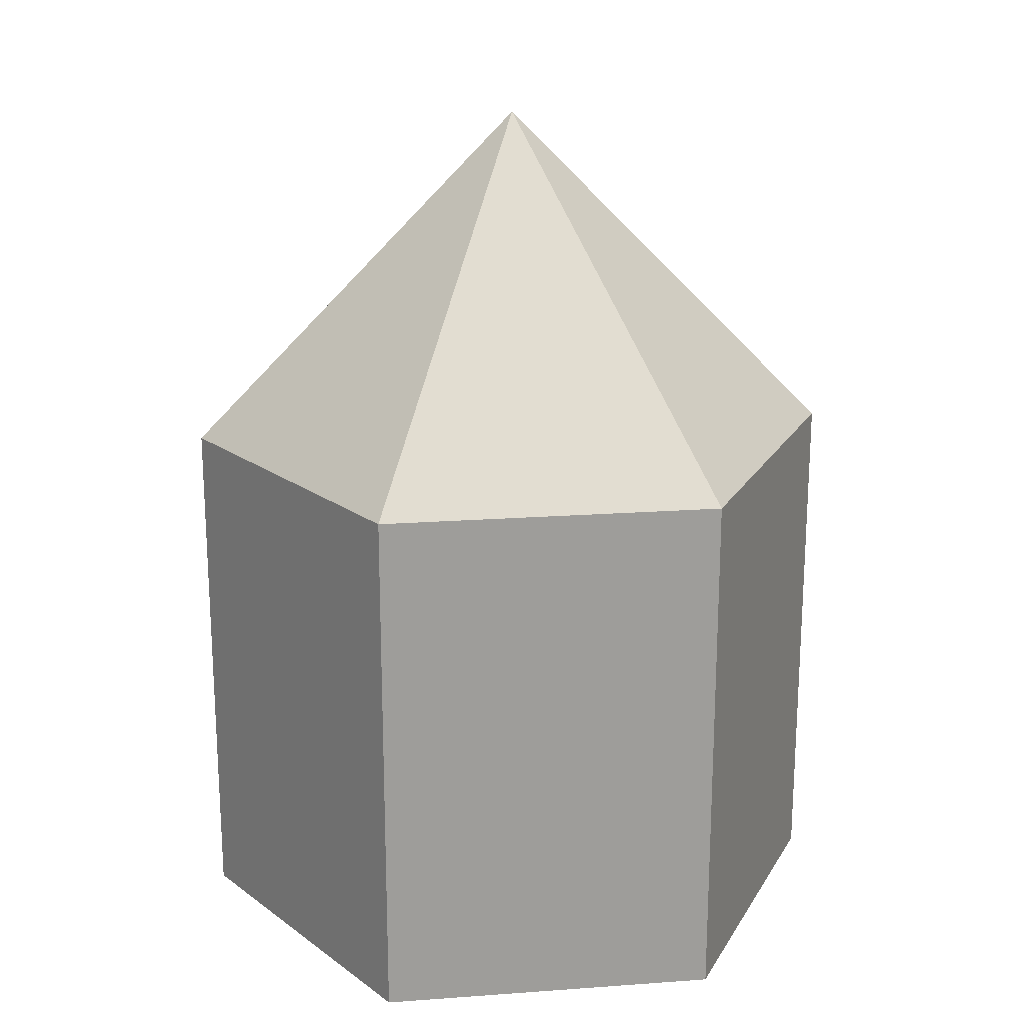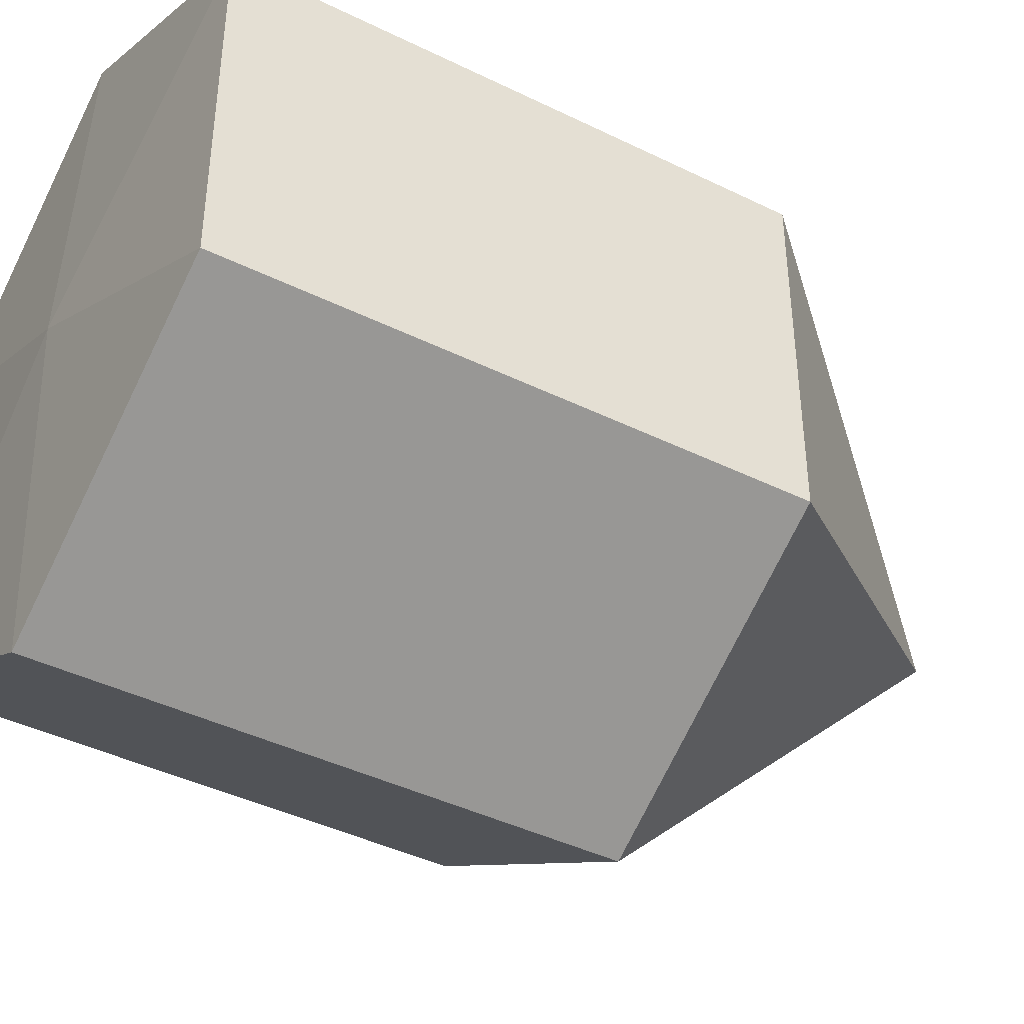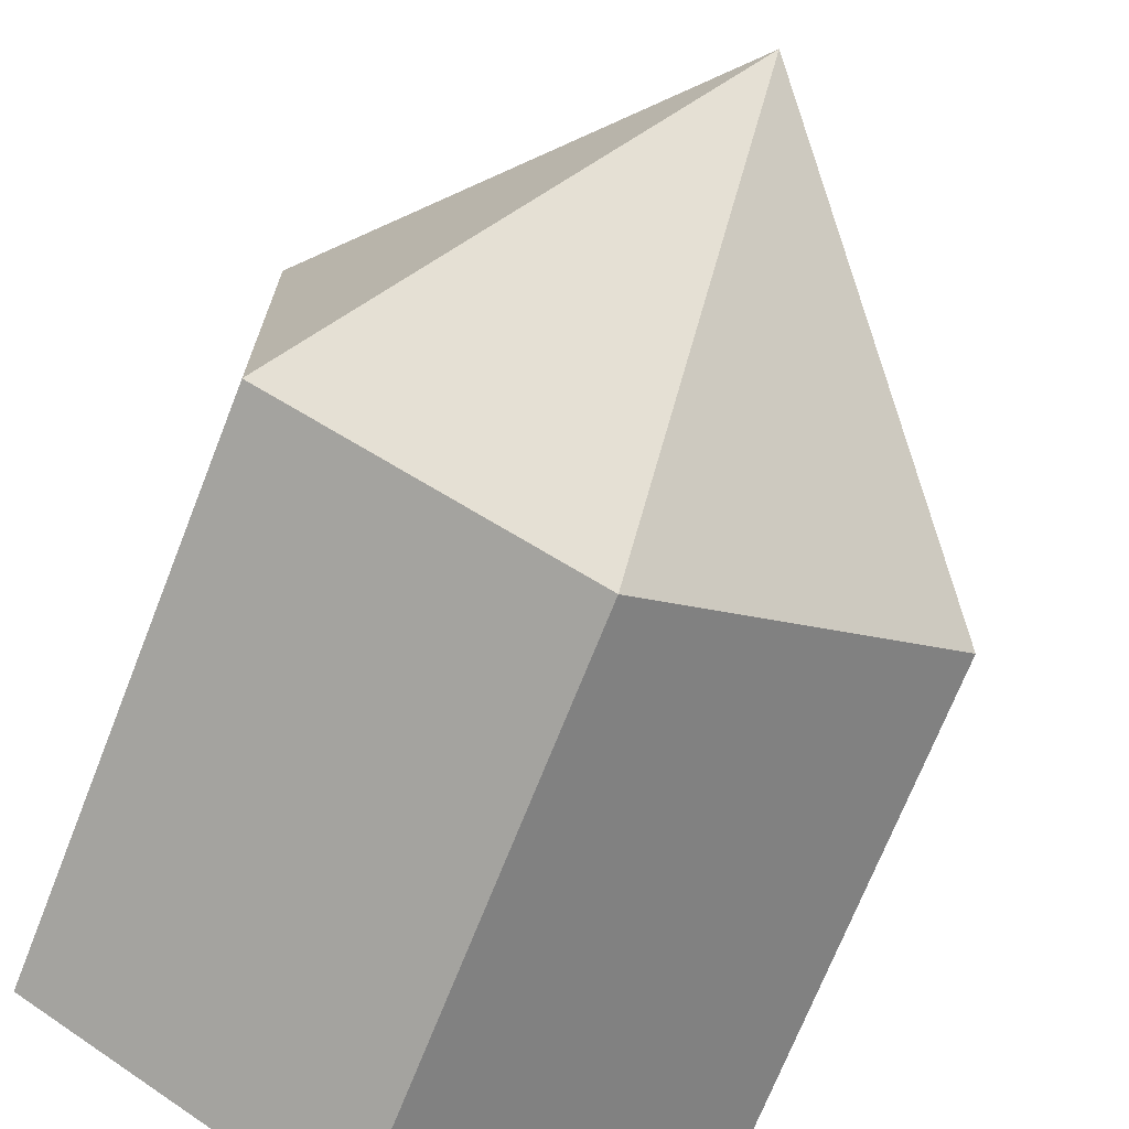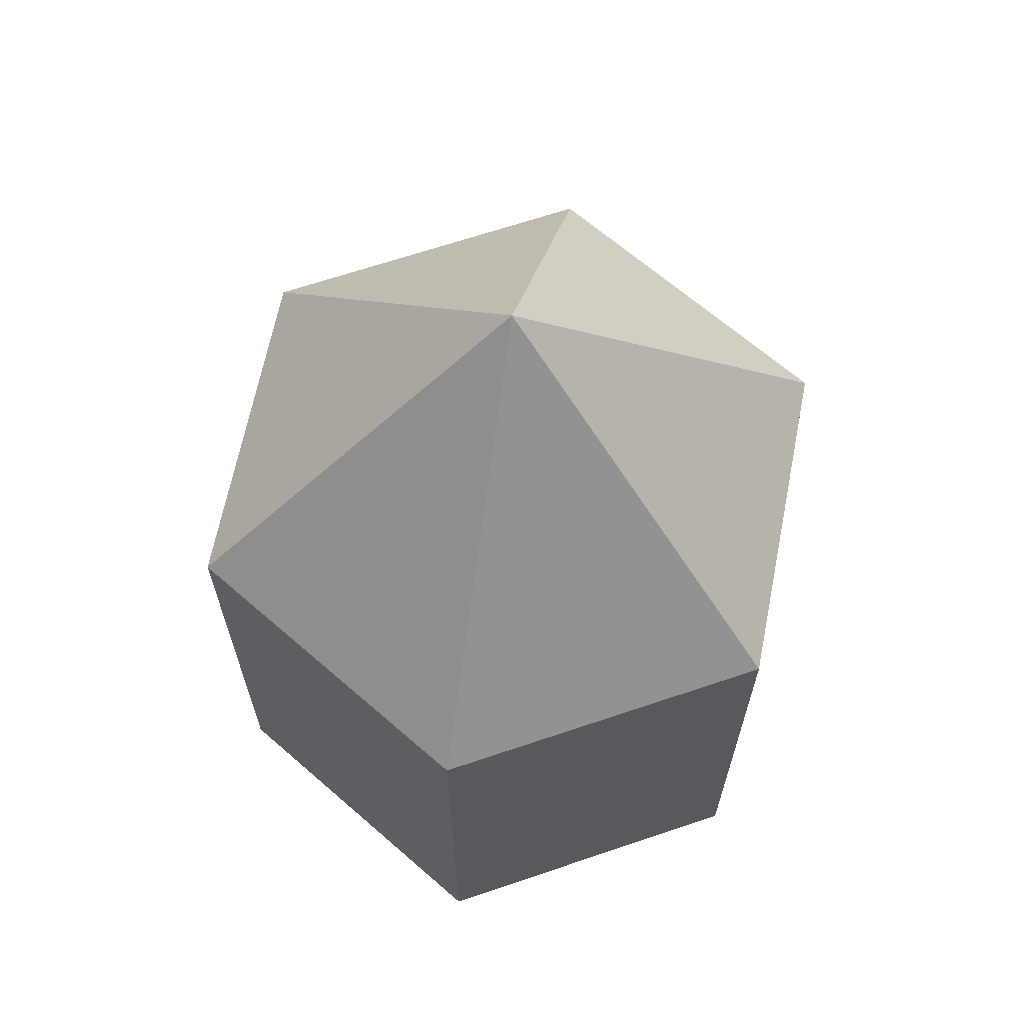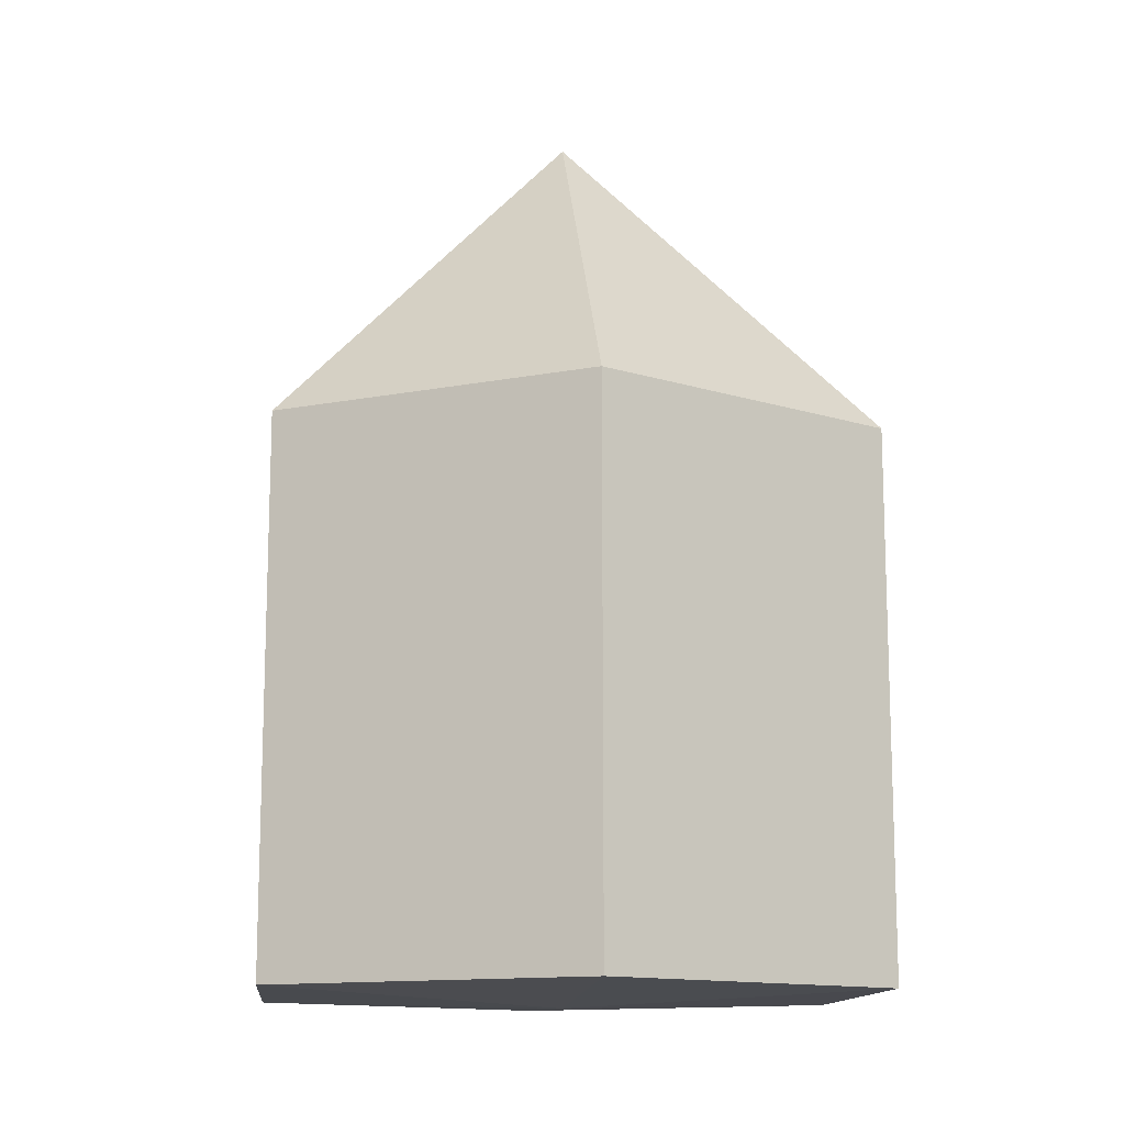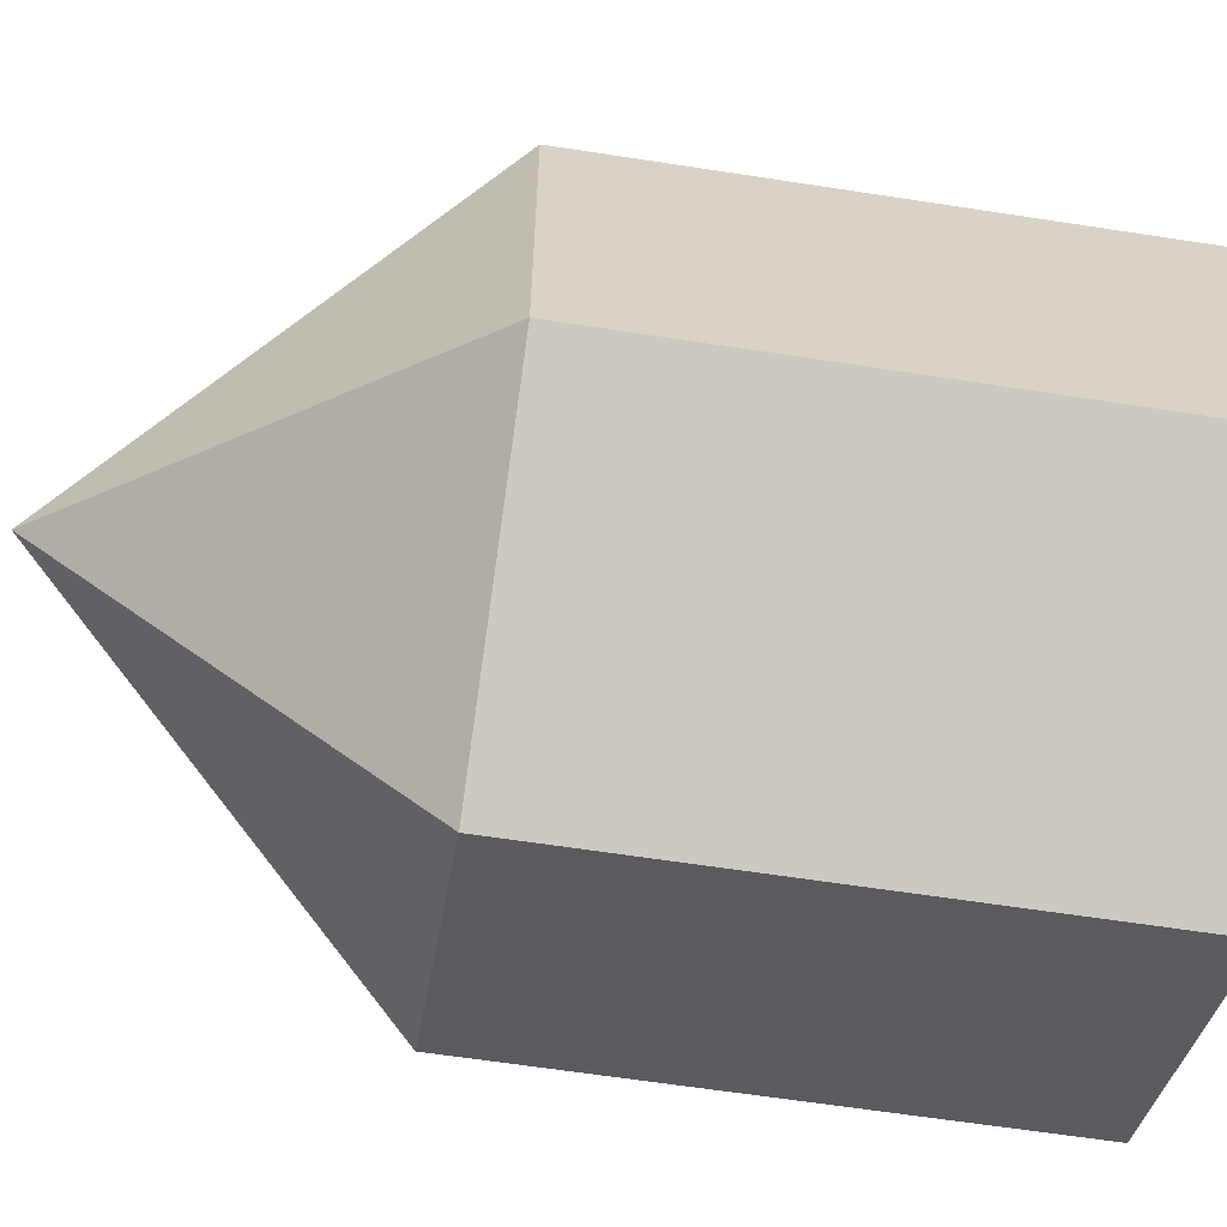
<metadata>
{"format":"obj","ext":"obj","renderer":"f3d","projection":"perspective","resolution":1024,"background":"white","views":[{"elev":20.0,"azim":22.4,"up":"+Y"},{"elev":-41.9,"azim":59.4,"up":"+Z"},{"elev":-71.1,"azim":158.5,"up":"+Z"},{"elev":65.8,"azim":71.2,"up":"+Y"},{"elev":-13.0,"azim":-125.9,"up":"+Y"},{"elev":-62.6,"azim":-98.9,"up":"+Z"}]}
</metadata>
<code>
o Circle_Circle.001
v -0.02058 0.000603 -0.9541
v -0.8866 0.000603 -0.4541
v -0.8866 0.000603 0.5459
v -0.02058 0.000603 1.046
v 0.8454 0.000603 0.5459
v 0.8454 0.000603 -0.4541
v -0.02058 1.58 -0.9541
v -0.8866 1.58 -0.4541
v -0.8866 1.58 0.5459
v -0.02058 1.58 1.046
v 0.8454 1.58 0.5459
v 0.8454 1.58 -0.4541
v -0.02058 2.597 0.04587
v -0.02058 -0.03521 0.04587
f 3 9 10
f 1 7 8
f 6 12 7
f 4 10 11
f 2 8 9
f 5 11 12
f 12 11 13
f 10 9 13
f 8 7 13
f 7 12 13
f 11 10 13
f 9 8 13
f 5 6 14
f 3 4 14
f 1 2 14
f 6 1 14
f 4 5 14
f 2 3 14
f 4 3 10
f 2 1 8
f 1 6 7
f 5 4 11
f 3 2 9
f 6 5 12

</code>
